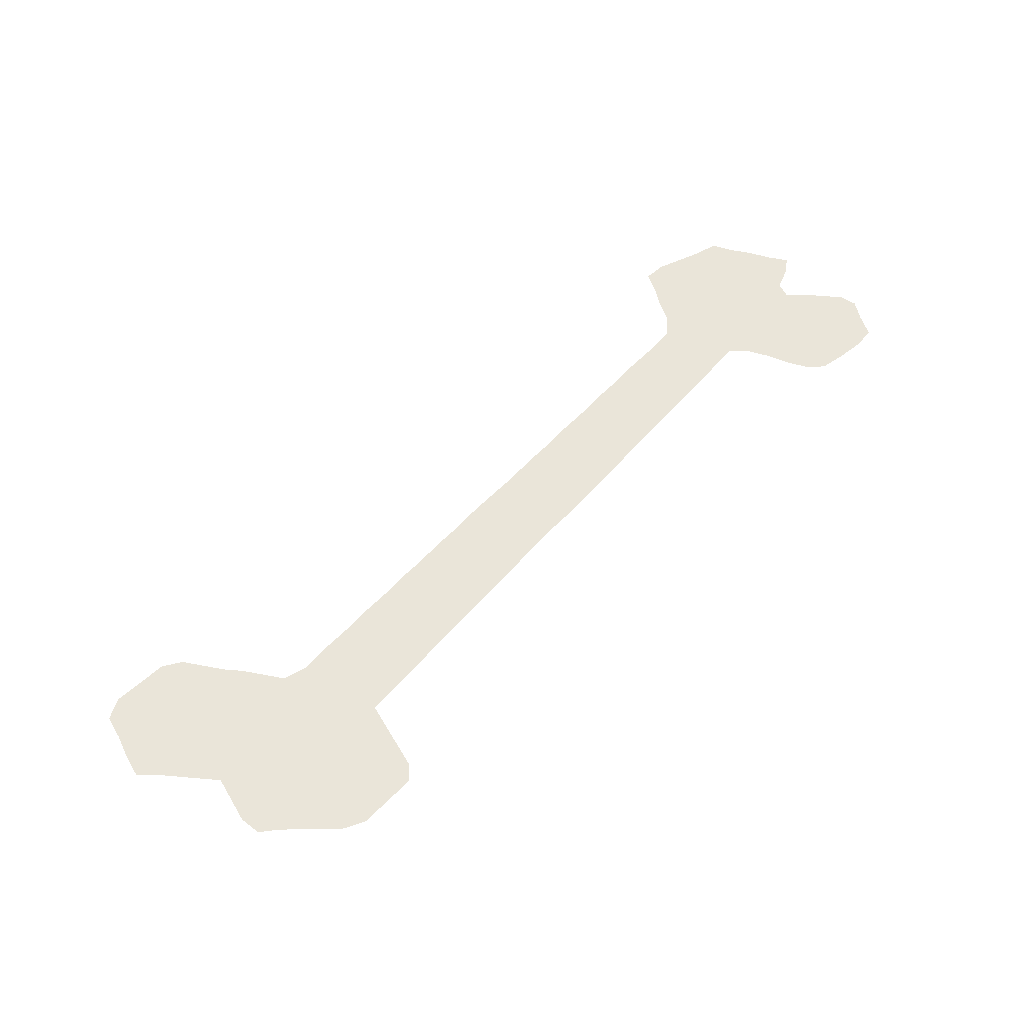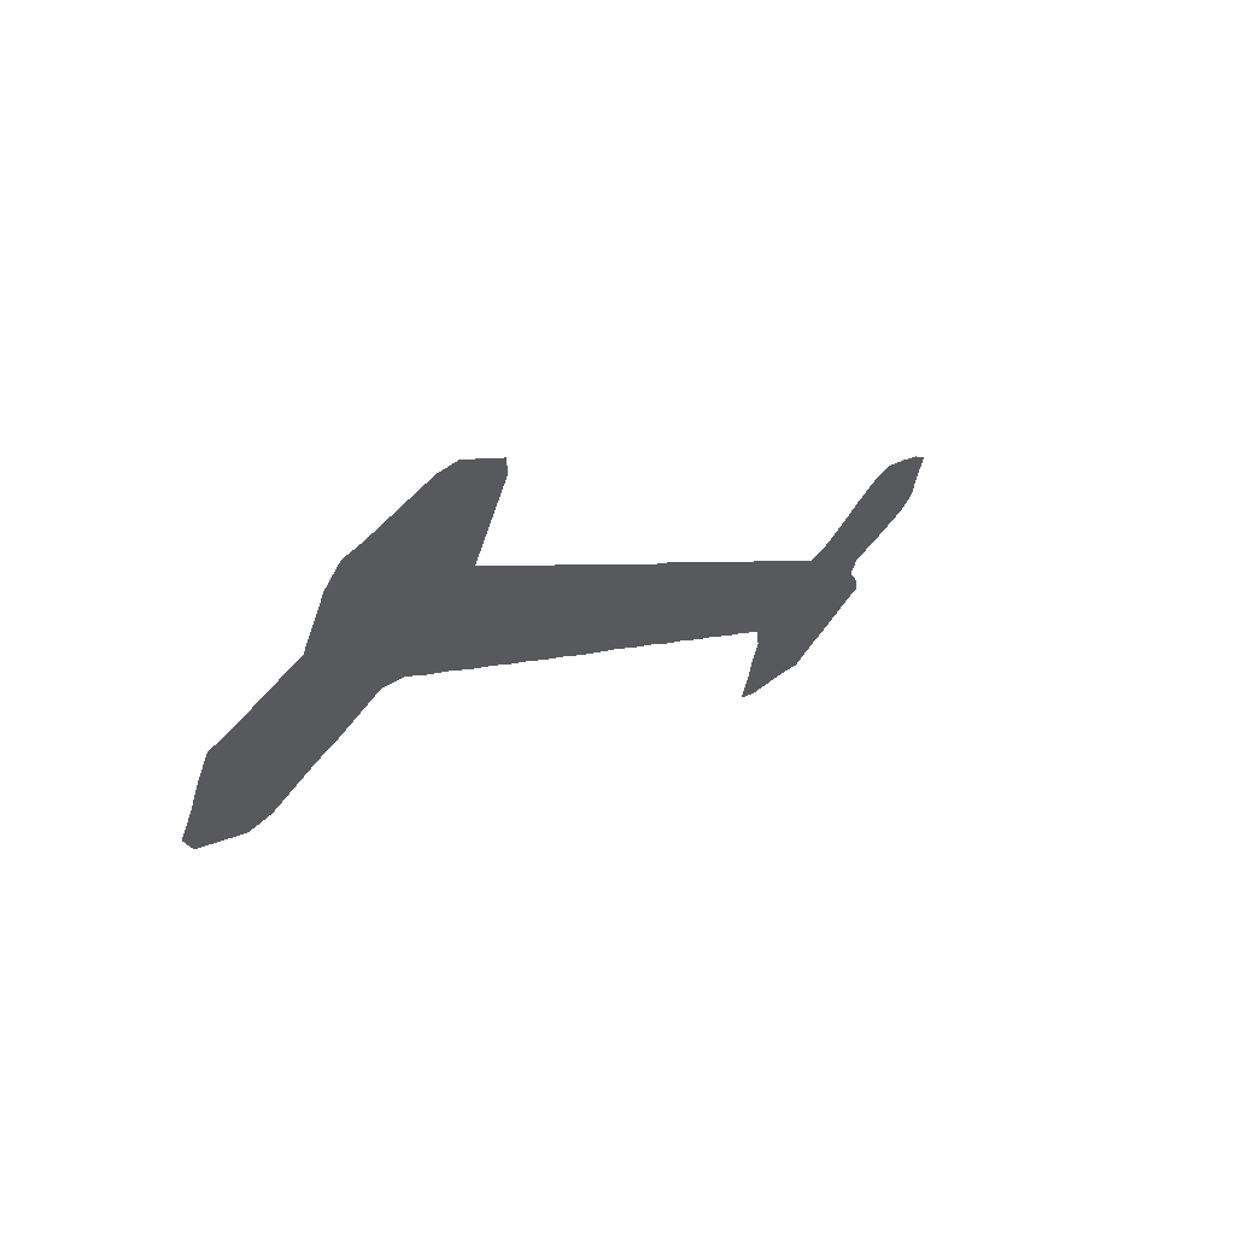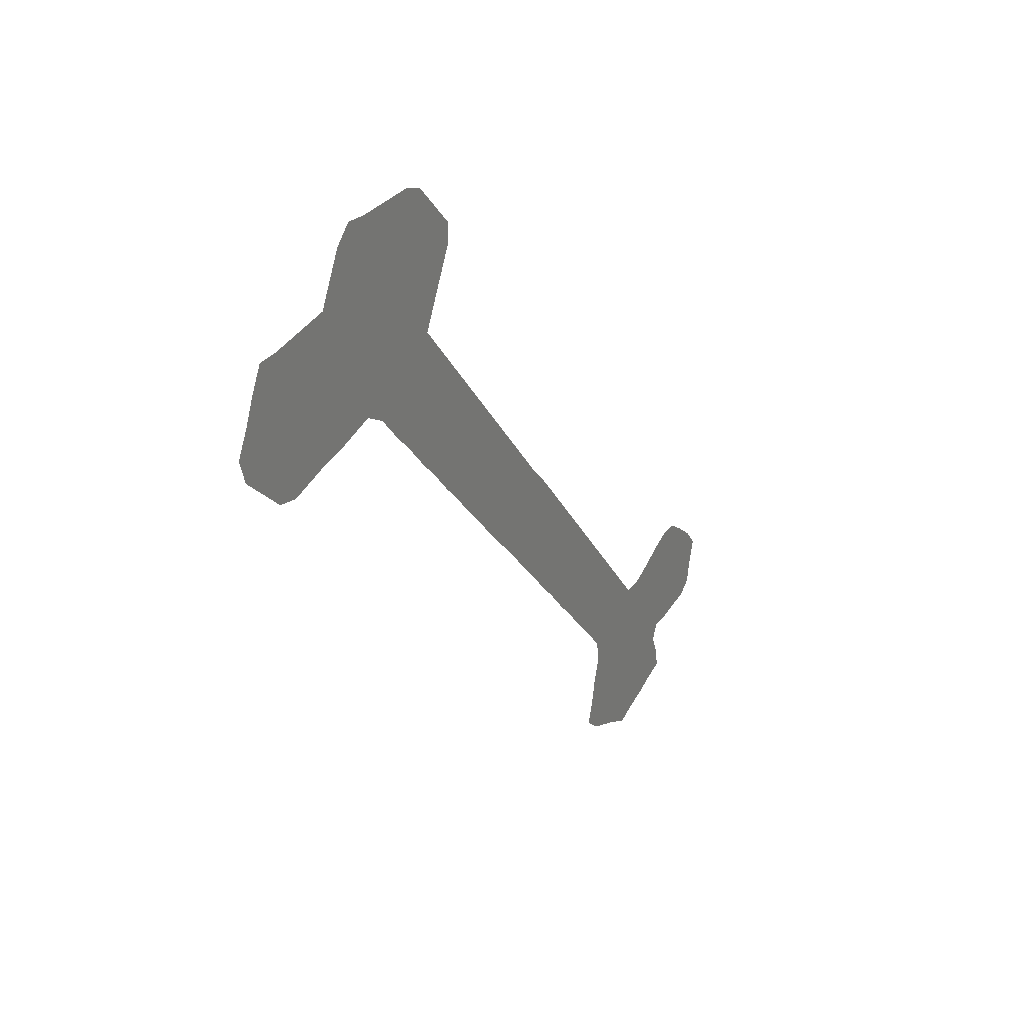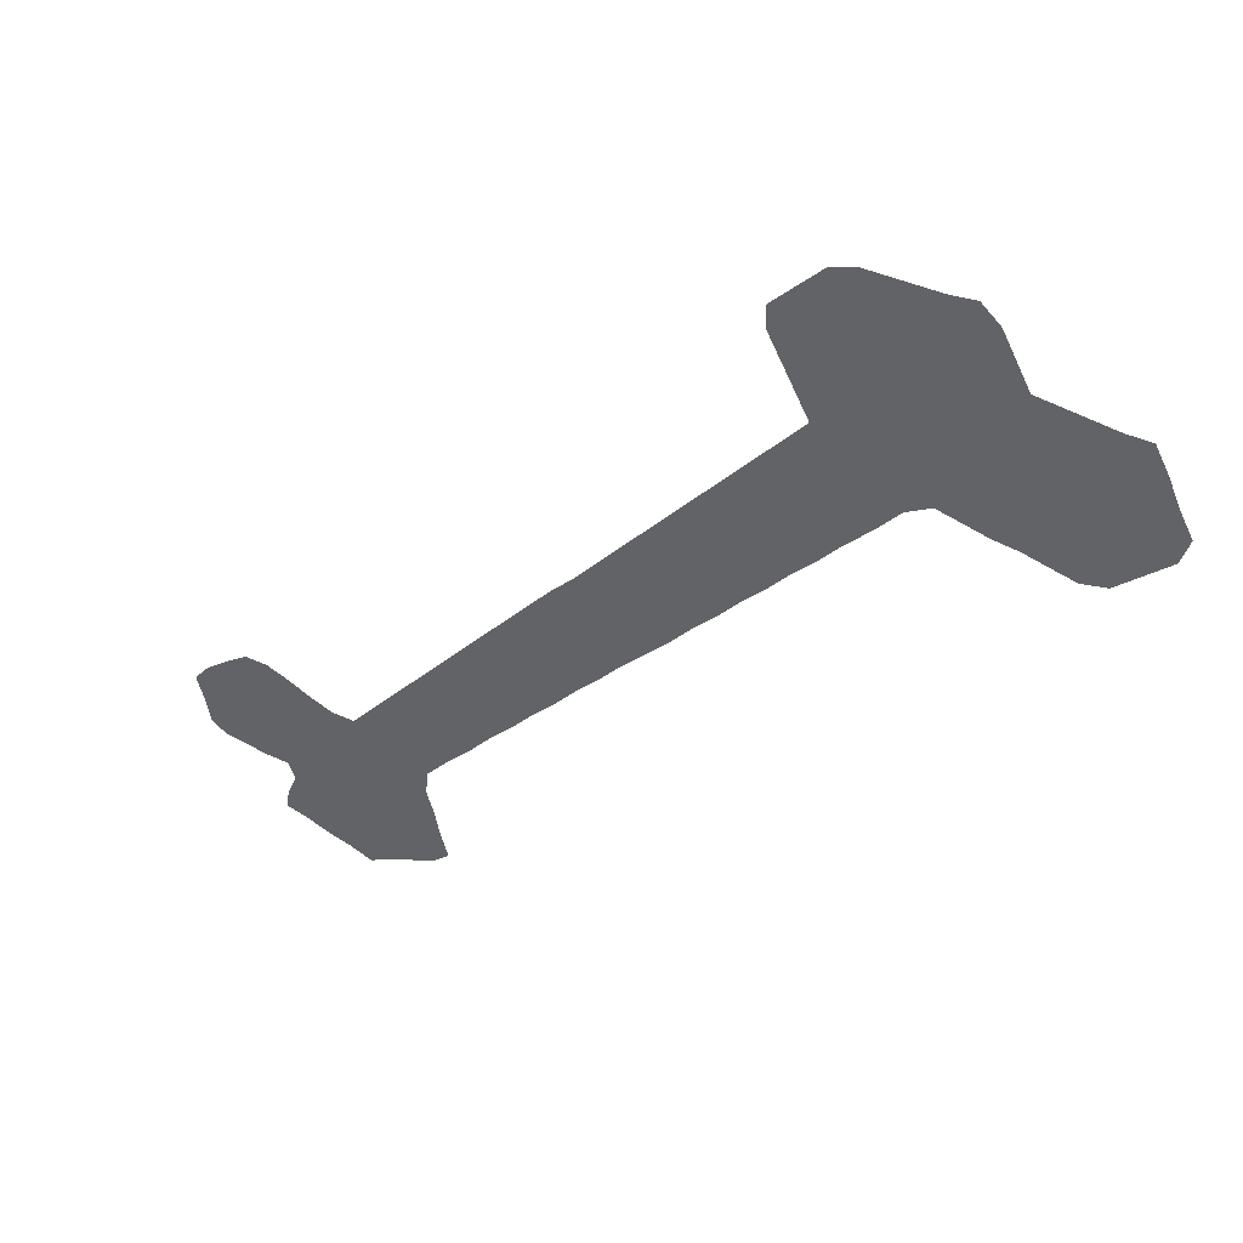
<metadata>
{"format":"obj","ext":"obj","renderer":"f3d","projection":"perspective","resolution":1024,"background":"white","views":[{"elev":58.1,"azim":178.9,"up":"+Z"},{"elev":57.0,"azim":129.9,"up":"+Y"},{"elev":28.5,"azim":117.9,"up":"+Y"},{"elev":39.8,"azim":30.2,"up":"+Y"}]}
</metadata>
<code>
v 0.4266 0.4465 0
v 0.4497 0.4698 0
v 0.4723 0.4952 0
v 0.4949 0.5207 0
v 0.5176 0.5462 0
v 0.5406 0.5721 0
v 0.5627 0.5969 0
v 0.5856 0.6226 0
v 0.6082 0.6482 0
v 0.6286 0.6711 0
v 0.6513 0.6966 0
v 0.6742 0.7224 0
v 0.6615 0.7453 0
v 0.6473 0.7708 0
v 0.6317 0.7989 0
v 0.6317 0.8215 0
v 0.6549 0.8447 0
v 0.6827 0.8725 0
v 0.7082 0.881 0
v 0.7342 0.881 0
v 0.7597 0.881 0
v 0.7847 0.881 0
v 0.8102 0.8839 0
v 0.83 0.8669 0
v 0.8439 0.8418 0
v 0.8584 0.8159 0
v 0.8844 0.813 0
v 0.9098 0.8101 0
v 0.9348 0.8074 0
v 0.9603 0.8074 0
v 0.9745 0.7819 0
v 0.9858 0.7564 0
v 1 0.7309 0
v 0.9915 0.7054 0
v 0.9665 0.6831 0
v 0.9405 0.6601 0
v 0.915 0.6544 0
v 0.89 0.66 0
v 0.864 0.6657 0
v 0.8385 0.6686 0
v 0.8126 0.6743 0
v 0.7875 0.6799 0
v 0.762 0.6657 0
v 0.7368 0.6375 0
v 0.7111 0.6117 0
v 0.6881 0.586 0
v 0.663 0.5608 0
v 0.6404 0.5355 0
v 0.6195 0.5147 0
v 0.5968 0.4894 0
v 0.5717 0.4641 0
v 0.5487 0.4384 0
v 0.521 0.4105 0
v 0.4981 0.3877 0
v 0.4757 0.3626 0
v 0.4507 0.3375 0
v 0.4279 0.312 0
v 0.4021 0.2861 0
v 0.3795 0.2607 0
v 0.3544 0.2355 0
v 0.3314 0.2098 0
v 0.306 0.1843 0
v 0.2804 0.1558 0
v 0.2776 0.1303 0
v 0.2861 0.1048 0
v 0.2918 0.07932 0
v 0.3003 0.05382 0
v 0.2804 0.03683 0
v 0.2526 0.02446 0
v 0.2295 0.01416 0
v 0.204 0 0
v 0.1785 0.008499 0
v 0.153 0.01416 0
v 0.1275 0.02266 0
v 0.102 0.02833 0
v 0.1048 0.04816 0
v 0.1162 0.07365 0
v 0.1076 0.09065 0
v 0.08215 0.09065 0
v 0.05434 0.09374 0
v 0.03116 0.09632 0
v 0.01416 0.1076 0
v 0.008499 0.1331 0
v 0 0.1586 0
v 0.017 0.1785 0
v 0.04274 0.1984 0
v 0.06799 0.2153 0
v 0.09348 0.2153 0
v 0.119 0.2068 0
v 0.1445 0.1955 0
v 0.17 0.187 0
v 0.1955 0.187 0
v 0.2206 0.2153 0
v 0.243 0.2405 0
v 0.2681 0.2687 0
v 0.293 0.2967 0
v 0.3163 0.3229 0
v 0.339 0.3484 0
v 0.3615 0.3738 0
v 0.3836 0.3986 0
v 0.4039 0.4215 0
v 0.07117 0.1962 0
v 0.08716 0.1515 0
v 0.9524 0.7428 0
v 0.9248 0.753 0
v 0.3656 0.3116 0
v 0.157 0.1226 0
v 0.2057 0.1072 0
v 0.1813 0.04285 0
v 0.2437 0.06976 0
v 0.05622 0.1465 0
v 0.0392 0.122 0
v 0.4827 0.4365 0
v 0.5077 0.4639 0
v 0.1507 0.04293 0
v 0.9678 0.7202 0
v 0.9509 0.7742 0
v 0.4557 0.4111 0
v 0.434 0.3864 0
v 0.4112 0.3614 0
v 0.2379 0.1679 0
v 0.2553 0.1889 0
v 0.1242 0.04669 0
v 0.5323 0.4892 0
v 0.5549 0.5159 0
v 0.6206 0.589 0
v 0.6001 0.5647 0
v 0.7008 0.8538 0
v 0.6352 0.6121 0
v 0.6602 0.8084 0
v 0.6914 0.8056 0
v 0.3889 0.3372 0
v 0.2968 0.2359 0
v 0.3198 0.2612 0
v 0.2703 0.06291 0
v 0.2754 0.2122 0
v 0.1148 0.1436 0
v 0.1392 0.1401 0
v 0.8074 0.8506 0
v 0.7179 0.8049 0
v 0.5776 0.5404 0
v 0.6567 0.6272 0
v 0.6778 0.6456 0
v 0.3431 0.2869 0
v 0.7304 0.7029 0
v 0.7691 0.7816 0
v 0.7075 0.6854 0
v 0.9322 0.6826 0
v 0.9026 0.7394 0
v 0.8486 0.7273 0
v 0.8222 0.7389 0
v 0.6986 0.6616 0
v 0.8745 0.7389 0
v 0.2165 0.1319 0
v 0.2408 0.1158 0
v 0.2266 0.08797 0
v 0.2616 0.09459 0
v 0.2424 0.04317 0
v 0.4406 0.3594 0
v 0.1263 0.1162 0
v 0.6768 0.7798 0
v 0.115 0.1748 0
v 0.783 0.8287 0
v 0.7556 0.8362 0
v 0.7032 0.713 0
v 0.7206 0.753 0
v 0.6924 0.7597 0
v 0.9226 0.7819 0
v 0.8936 0.7734 0
v 0.5357 0.4594 0
v 0.8613 0.701 0
v 0.8613 0.7699 0
v 0.4805 0.4686 0
v 0.09292 0.1853 0
v 0.06565 0.1733 0
v 0.1847 0.1634 0
v 0.143 0.09272 0
v 0.1948 0.07701 0
v 0.2147 0.05768 0
v 0.8047 0.8207 0
v 0.7267 0.8513 0
v 0.7589 0.6914 0
v 0.8038 0.709 0
v 0.7771 0.7281 0
v 0.8153 0.7953 0
v 0.7492 0.7416 0
v 0.741 0.7932 0
v 0.02694 0.1503 0
v 0.07046 0.1211 0
v 0.9276 0.7182 0
v 0.831 0.7027 0
v 0.8928 0.7115 0
v 0.262 0.1611 0
v 0.2113 0.159 0
v 0.4062 0.3901 0
v 0.681 0.835 0
v 0.2801 0.1854 0
v 0.2479 0.2145 0
v 0.09778 0.1193 0
v 0.7631 0.8091 0
v 0.8687 0.7923 0
v 0.5903 0.5912 0
v 0.6316 0.64 0
v 0.4502 0.4368 0
v 0.1402 0.0656 0
v 0.7257 0.6598 0
v 0.6768 0.6753 0
v 0.4285 0.4147 0
v 0.04133 0.1694 0
v 0.3716 0.2852 0
v 0.186 0.1338 0
v 0.1754 0.1006 0
v 0.4658 0.4527 0
v 0.515 0.4372 0
v 0.5014 0.4917 0
v 0.4781 0.4055 0
v 0.4984 0.4149 0
v 0.463 0.3835 0
v 0.4176 0.3348 0
v 0.2259 0.1881 0
v 0.8476 0.7509 0
v 0.1602 0.1578 0
v 0.5515 0.4762 0
v 0.523 0.516 0
v 0.5666 0.4926 0
v 0.6324 0.5642 0
v 0.5456 0.5415 0
v 0.6107 0.6163 0
v 0.3844 0.3661 0
v 0.361 0.3398 0
v 0.395 0.3103 0
v 0.2931 0.2641 0
v 0.3246 0.2346 0
v 0.2709 0.2396 0
v 0.3022 0.2098 0
v 0.1355 0.1642 0
v 0.7755 0.8559 0
v 0.7888 0.7993 0
v 0.8824 0.6854 0
v 0.5872 0.5151 0
v 0.609 0.539 0
v 0.5691 0.5673 0
v 0.6549 0.5917 0
v 0.6811 0.6148 0
v 0.3482 0.2599 0
v 0.3156 0.2893 0
v 0.3385 0.3146 0
v 0.7366 0.6804 0
v 0.778 0.7046 0
v 0.8422 0.7954 0
v 0.7528 0.7164 0
v 0.9481 0.7009 0
v 0.7119 0.7802 0
v 0.2423 0.1431 0
v 0.7045 0.6367 0
v 0.7088 0.8287 0
v 0.6539 0.6604 0
v 0.736 0.8214 0
v 0.6825 0.6987 0
v 0.7253 0.7279 0
v 0.1659 0.07065 0
v 0.208 0.0292 0
v 0.8287 0.8211 0
v 0.6955 0.7377 0
v 0.7496 0.8601 0
v 0.8001 0.769 0
v 0.7967 0.7399 0
v 0.83 0.7698 0
v 0.773 0.7553 0
v 0.7436 0.7677 0
v 0.9079 0.6865 0
f 86 102 87
f 81 112 82
f 189 199 103
f 106 230 247
f 64 254 155
f 83 188 84
f 189 111 112
f 215 173 114
f 114 214 170
f 35 148 36
f 70 262 71
f 32 116 33
f 32 104 116
f 219 159 120
f 195 100 229
f 135 157 110
f 193 122 121
f 121 220 194
f 74 123 75
f 74 115 123
f 195 208 101
f 224 215 124
f 227 224 125
f 126 127 226
f 125 225 240
f 17 196 18
f 15 130 16
f 126 226 243
f 130 131 196
f 14 161 130
f 29 117 30
f 29 168 117
f 231 219 132
f 210 231 106
f 132 229 230
f 235 233 133
f 134 246 232
f 66 135 67
f 197 235 136
f 133 232 234
f 136 198 122
f 103 137 162
f 22 139 23
f 164 200 163
f 127 141 241
f 203 129 142
f 142 243 244
f 144 247 246
f 233 245 134
f 245 210 144
f 2 204 213
f 12 165 264
f 165 147 145
f 28 169 168
f 217 216 54
f 152 255 206
f 143 244 255
f 204 1 208
f 102 88 87
f 112 83 82
f 175 174 102
f 85 209 86
f 175 103 174
f 117 168 105
f 58 210 59
f 211 176 222
f 108 212 178
f 188 85 84
f 73 115 74
f 79 199 189
f 188 209 85
f 112 111 188
f 80 112 81
f 2 173 3
f 2 213 173
f 214 53 52
f 3 215 4
f 72 109 73
f 73 109 115
f 262 72 71
f 104 190 116
f 117 104 32
f 116 34 33
f 116 35 34
f 218 55 54
f 26 201 27
f 1 204 2
f 217 54 53
f 205 77 123
f 1 101 208
f 55 159 56
f 55 218 159
f 195 101 100
f 56 219 57
f 68 158 69
f 68 135 158
f 64 157 65
f 194 220 92
f 121 122 220
f 150 221 151
f 193 121 254
f 123 76 75
f 123 77 76
f 123 115 205
f 103 162 174
f 114 113 214
f 222 176 91
f 222 107 211
f 170 52 51
f 223 170 51
f 4 224 5
f 225 51 50
f 125 124 225
f 226 48 47
f 7 202 8
f 202 127 126
f 5 227 6
f 128 181 19
f 18 128 19
f 130 17 16
f 14 130 15
f 8 228 9
f 192 171 239
f 13 161 14
f 256 140 258
f 117 31 30
f 117 32 31
f 229 100 99
f 132 120 229
f 230 99 98
f 57 231 58
f 231 132 106
f 232 96 95
f 60 233 61
f 233 134 133
f 135 68 67
f 135 110 158
f 65 157 66
f 234 95 94
f 61 235 62
f 235 133 136
f 197 136 122
f 162 90 89
f 162 137 236
f 77 177 78
f 137 160 138
f 222 91 90
f 137 138 236
f 139 24 23
f 139 25 24
f 21 265 237
f 163 200 238
f 167 253 161
f 128 256 181
f 240 50 49
f 141 125 240
f 241 49 48
f 6 242 7
f 244 243 46
f 9 203 10
f 244 46 45
f 143 142 244
f 59 245 60
f 246 97 96
f 134 144 246
f 247 98 97
f 144 106 247
f 182 43 42
f 184 249 183
f 201 250 172
f 145 182 251
f 140 187 258
f 140 253 187
f 206 44 43
f 145 147 248
f 149 192 190
f 112 188 83
f 148 271 37
f 36 148 37
f 151 183 191
f 207 152 147
f 206 255 44
f 10 257 11
f 131 140 256
f 155 154 108
f 171 191 40
f 153 171 192
f 80 189 112
f 189 103 111
f 105 190 104
f 155 108 156
f 262 109 72
f 158 70 69
f 119 208 195
f 161 131 130
f 117 105 104
f 161 253 131
f 12 11 259
f 237 163 139
f 165 145 260
f 167 166 253
f 118 216 113
f 150 153 221
f 204 208 118
f 172 221 153
f 169 153 149
f 174 88 102
f 175 102 86
f 111 103 175
f 28 168 29
f 194 92 176
f 27 169 28
f 108 211 212
f 178 261 109
f 178 212 261
f 158 262 70
f 158 179 262
f 190 252 116
f 66 157 135
f 174 89 88
f 174 162 89
f 113 217 214
f 176 92 91
f 78 199 79
f 160 107 138
f 139 180 263
f 139 163 180
f 12 264 13
f 13 167 161
f 181 265 20
f 19 181 20
f 266 267 151
f 151 267 183
f 263 180 185
f 172 250 268
f 186 184 269
f 251 249 184
f 181 164 265
f 258 200 164
f 187 270 146
f 190 271 148
f 190 192 271
f 191 41 40
f 150 151 191
f 183 42 41
f 191 183 41
f 64 155 157
f 169 172 153
f 171 40 39
f 153 150 171
f 171 150 191
f 271 239 38
f 239 171 39
f 149 153 192
f 80 79 189
f 63 197 193
f 64 193 254
f 121 194 254
f 254 194 154
f 159 119 120
f 120 119 195
f 215 114 124
f 124 223 225
f 224 124 125
f 8 202 228
f 127 241 226
f 17 130 196
f 18 196 128
f 126 243 129
f 142 129 243
f 219 120 132
f 132 230 106
f 134 232 133
f 133 234 136
f 62 235 197
f 62 197 63
f 198 93 220
f 198 94 93
f 199 137 103
f 199 160 137
f 78 160 199
f 200 146 238
f 187 146 200
f 118 218 216
f 118 119 218
f 242 227 141
f 227 125 141
f 7 242 202
f 228 202 126
f 141 240 241
f 9 228 203
f 257 203 142
f 257 142 143
f 10 203 257
f 245 144 134
f 210 106 144
f 204 113 213
f 204 118 113
f 167 264 166
f 252 190 148
f 113 216 217
f 152 206 147
f 248 206 43
f 11 257 207
f 11 207 259
f 143 255 152
f 118 208 119
f 124 114 170
f 173 113 114
f 209 175 86
f 111 175 209
f 58 231 210
f 154 194 211
f 108 154 211
f 177 160 78
f 261 205 115
f 212 177 261
f 110 179 158
f 110 156 179
f 188 111 209
f 213 113 173
f 170 214 52
f 214 217 53
f 3 173 215
f 205 177 77
f 218 119 159
f 120 195 229
f 56 159 219
f 220 93 92
f 220 122 198
f 63 193 64
f 138 107 222
f 236 222 90
f 124 170 223
f 4 215 224
f 240 225 50
f 225 223 51
f 243 226 47
f 5 224 227
f 6 227 242
f 228 129 203
f 228 126 129
f 128 196 256
f 230 229 99
f 247 230 98
f 57 219 231
f 234 232 95
f 60 245 233
f 198 234 94
f 61 233 235
f 198 136 234
f 193 197 122
f 162 236 90
f 236 138 222
f 21 237 22
f 22 237 139
f 163 238 180
f 180 238 185
f 253 140 131
f 241 240 49
f 226 241 48
f 242 127 202
f 242 141 127
f 243 47 46
f 255 244 45
f 59 210 245
f 232 246 96
f 246 247 97
f 145 248 182
f 248 147 206
f 249 42 183
f 182 42 249
f 185 238 266
f 250 185 268
f 250 263 185
f 145 251 260
f 186 251 184
f 35 252 148
f 181 258 164
f 253 270 187
f 239 39 38
f 221 268 151
f 155 254 154
f 259 147 165
f 259 207 147
f 255 45 44
f 257 143 207
f 207 143 152
f 196 131 256
f 157 156 110
f 157 155 156
f 237 164 163
f 258 181 256
f 252 35 116
f 12 259 165
f 165 260 264
f 166 260 186
f 264 260 166
f 169 149 105
f 168 169 105
f 211 194 176
f 212 211 107
f 177 107 160
f 212 107 177
f 261 115 109
f 261 177 205
f 179 178 109
f 262 179 109
f 156 108 178
f 179 156 178
f 139 263 25
f 25 263 26
f 264 167 13
f 265 21 20
f 265 164 237
f 182 248 43
f 269 184 267
f 238 146 266
f 267 184 183
f 266 269 267
f 26 263 250
f 268 185 266
f 172 268 221
f 268 266 151
f 251 182 249
f 270 269 146
f 146 269 266
f 258 187 200
f 260 251 186
f 270 186 269
f 270 166 186
f 253 166 270
f 271 38 37
f 271 192 239
f 105 149 190
f 26 250 201
f 201 172 169
f 27 201 169
f 216 218 54

</code>
